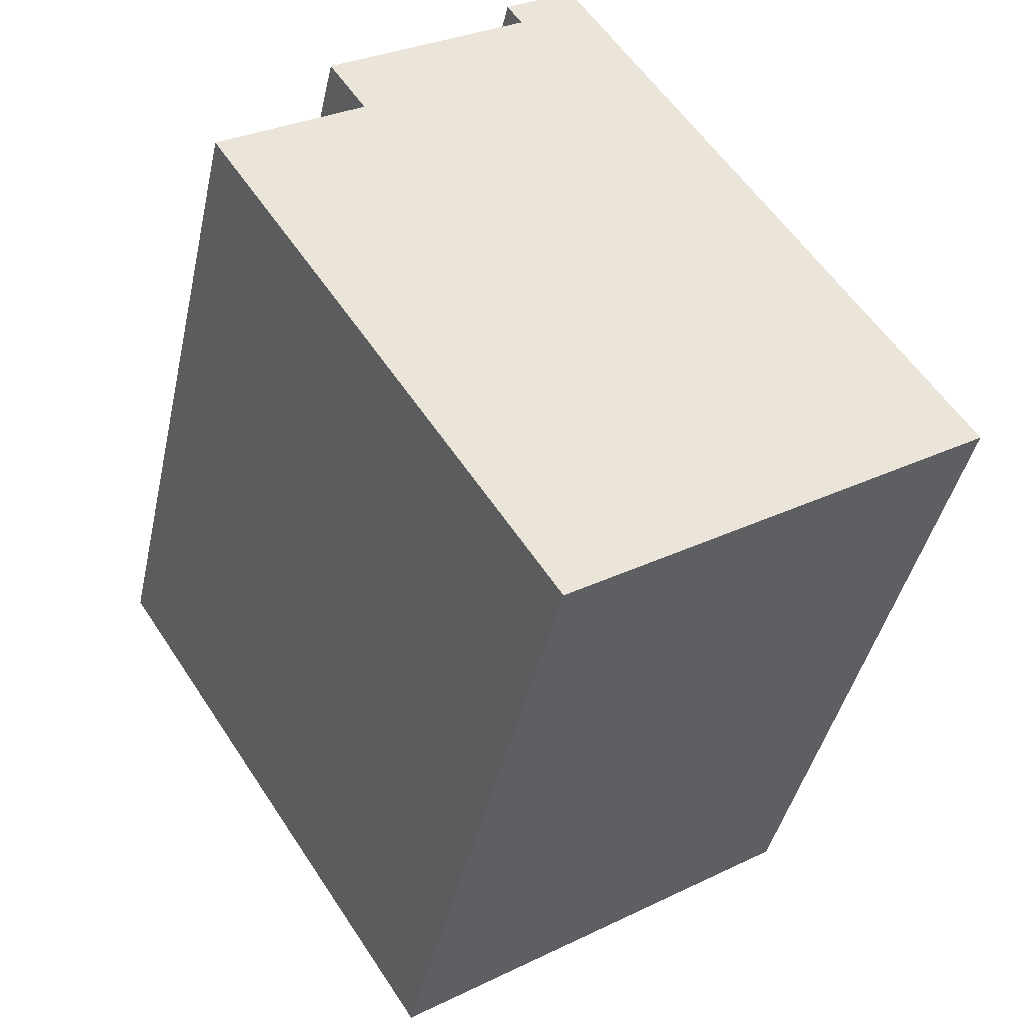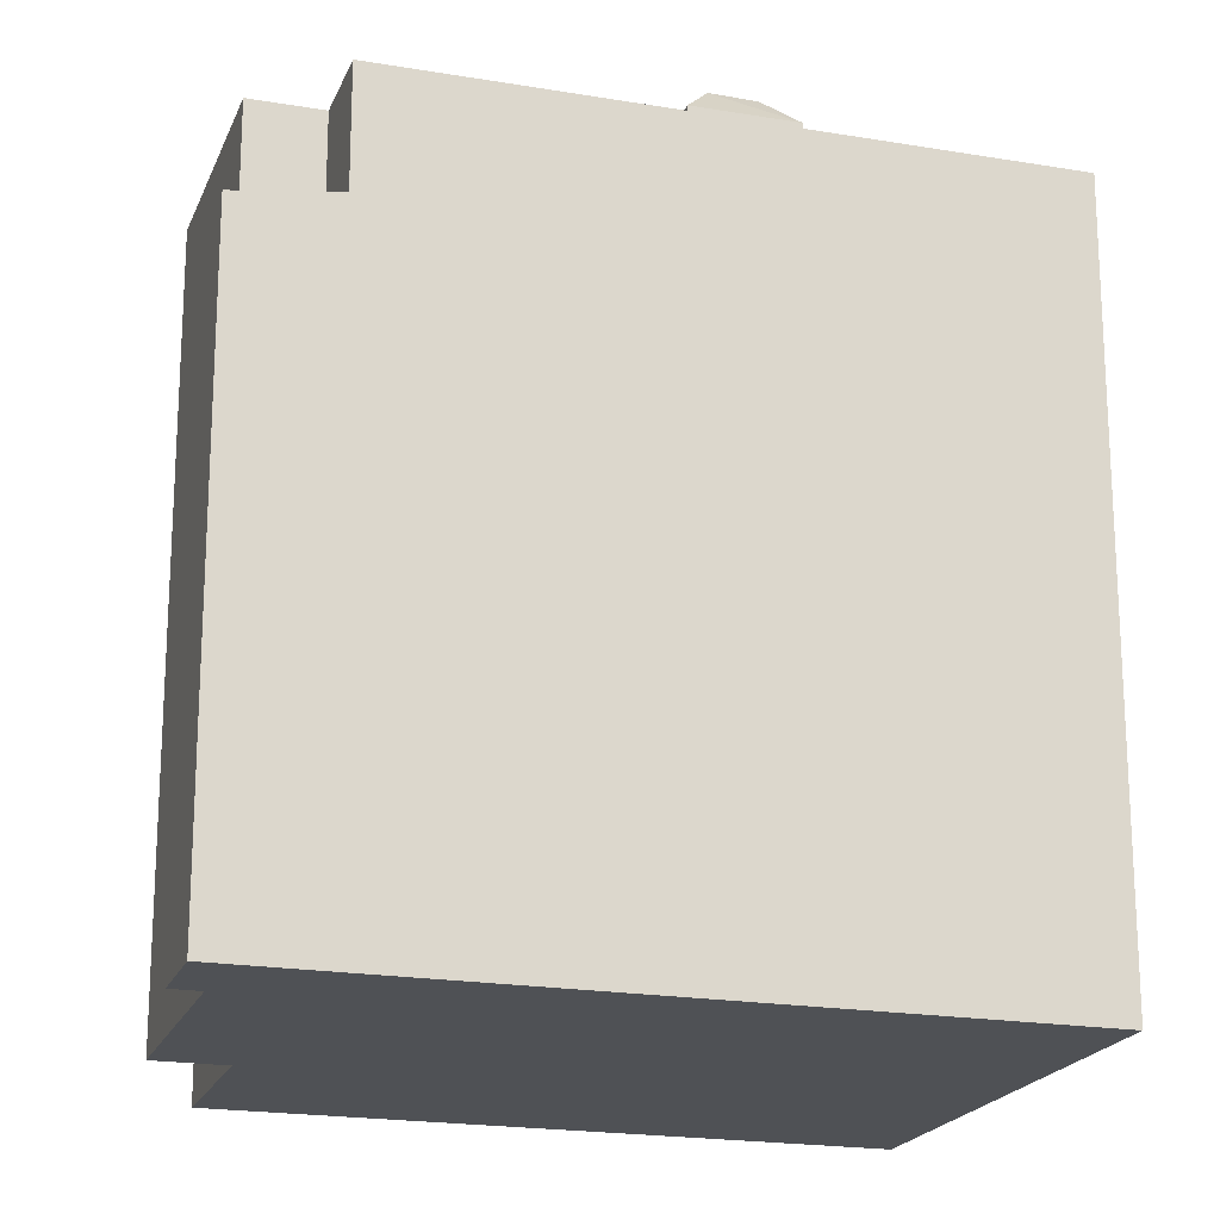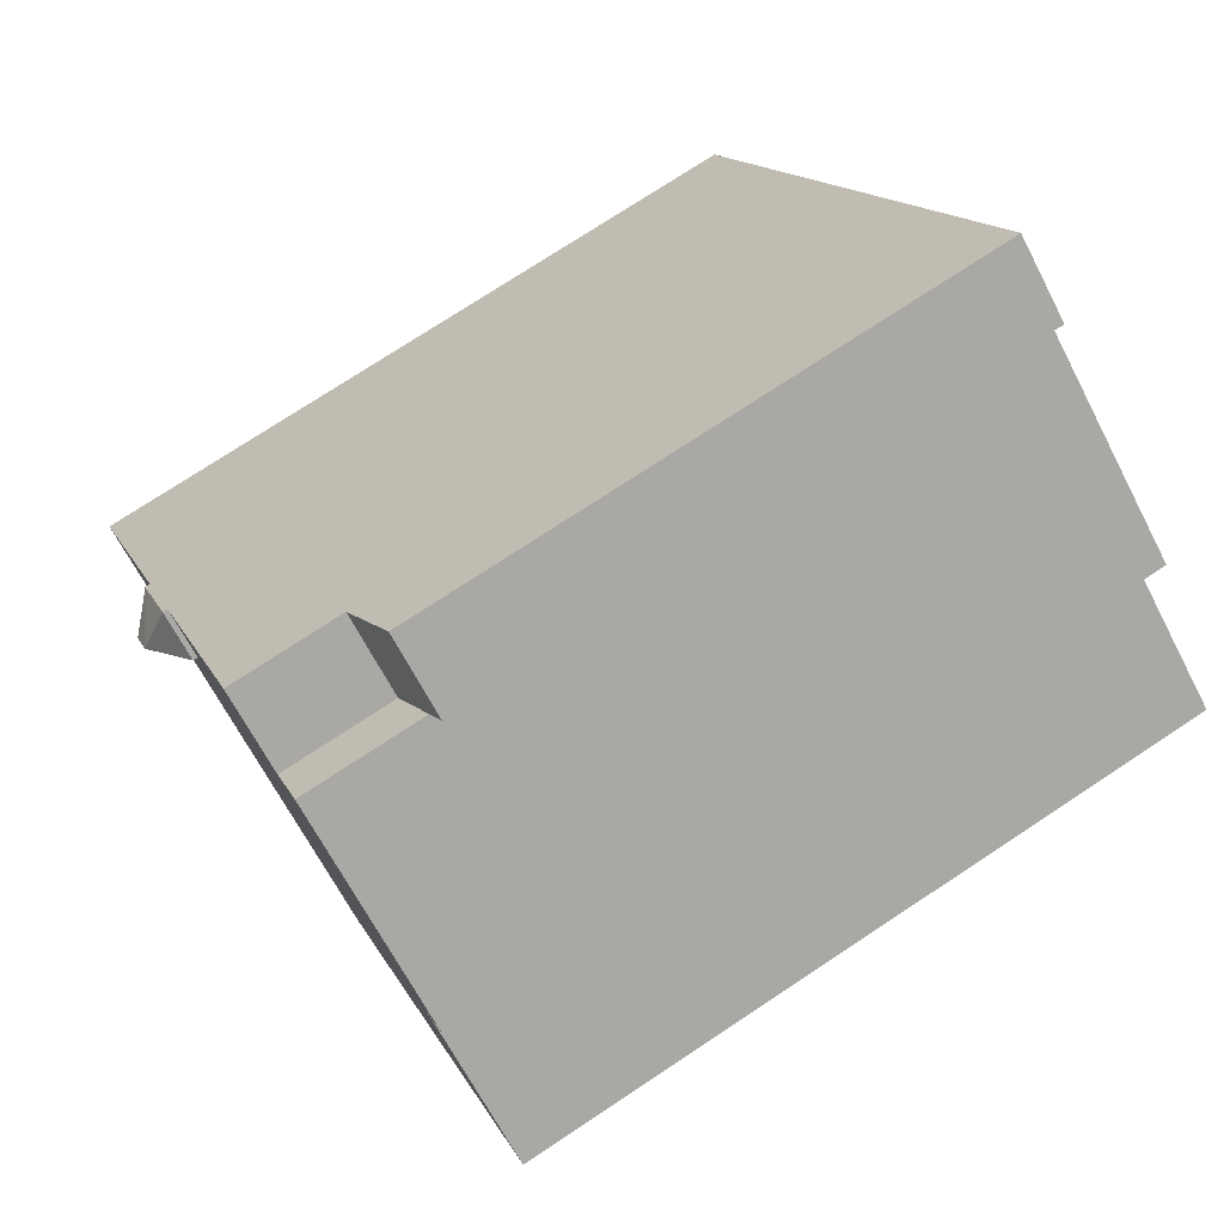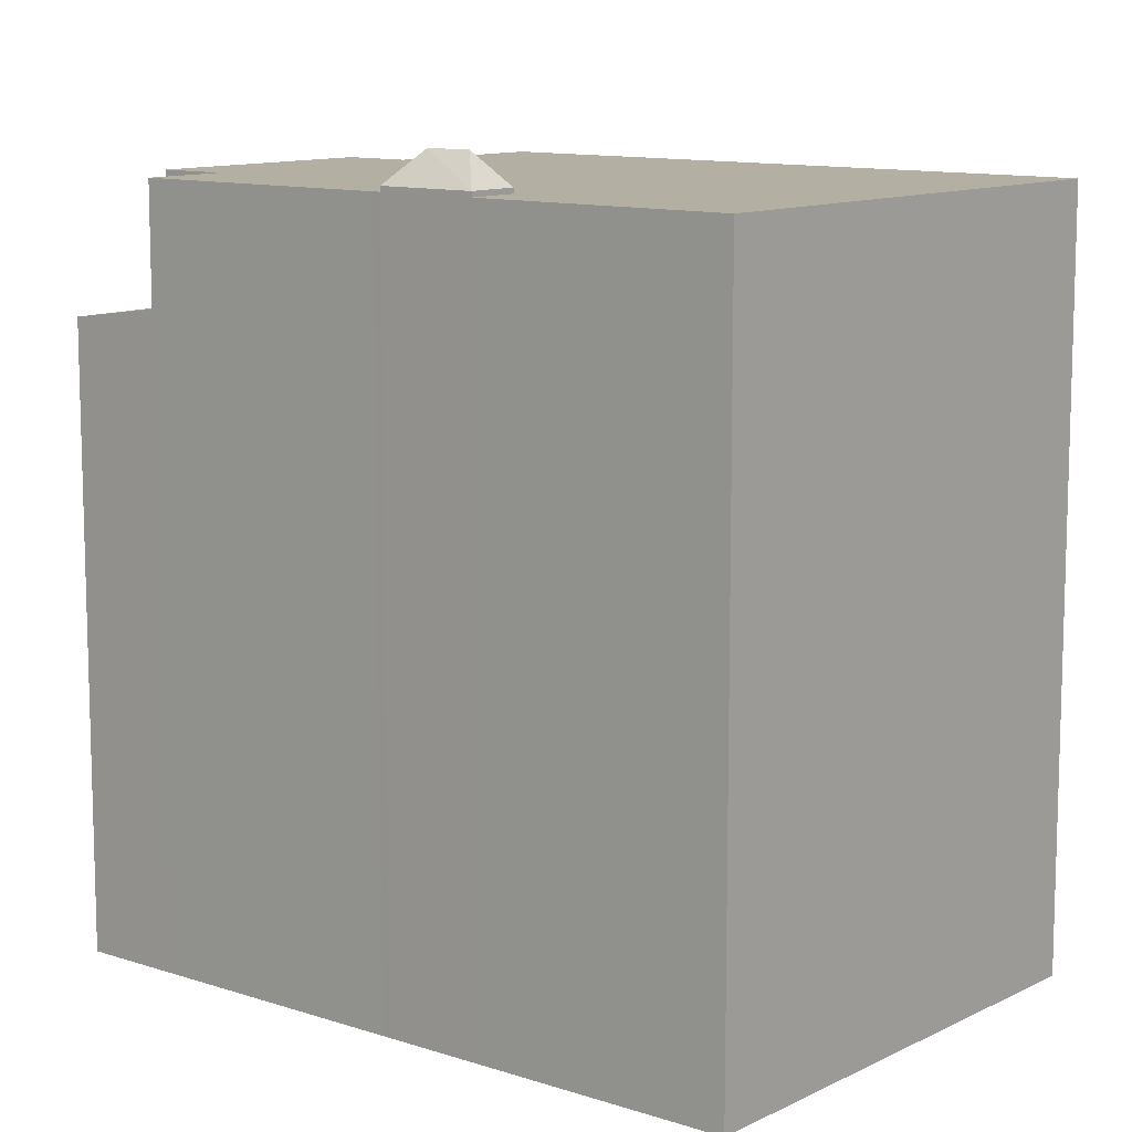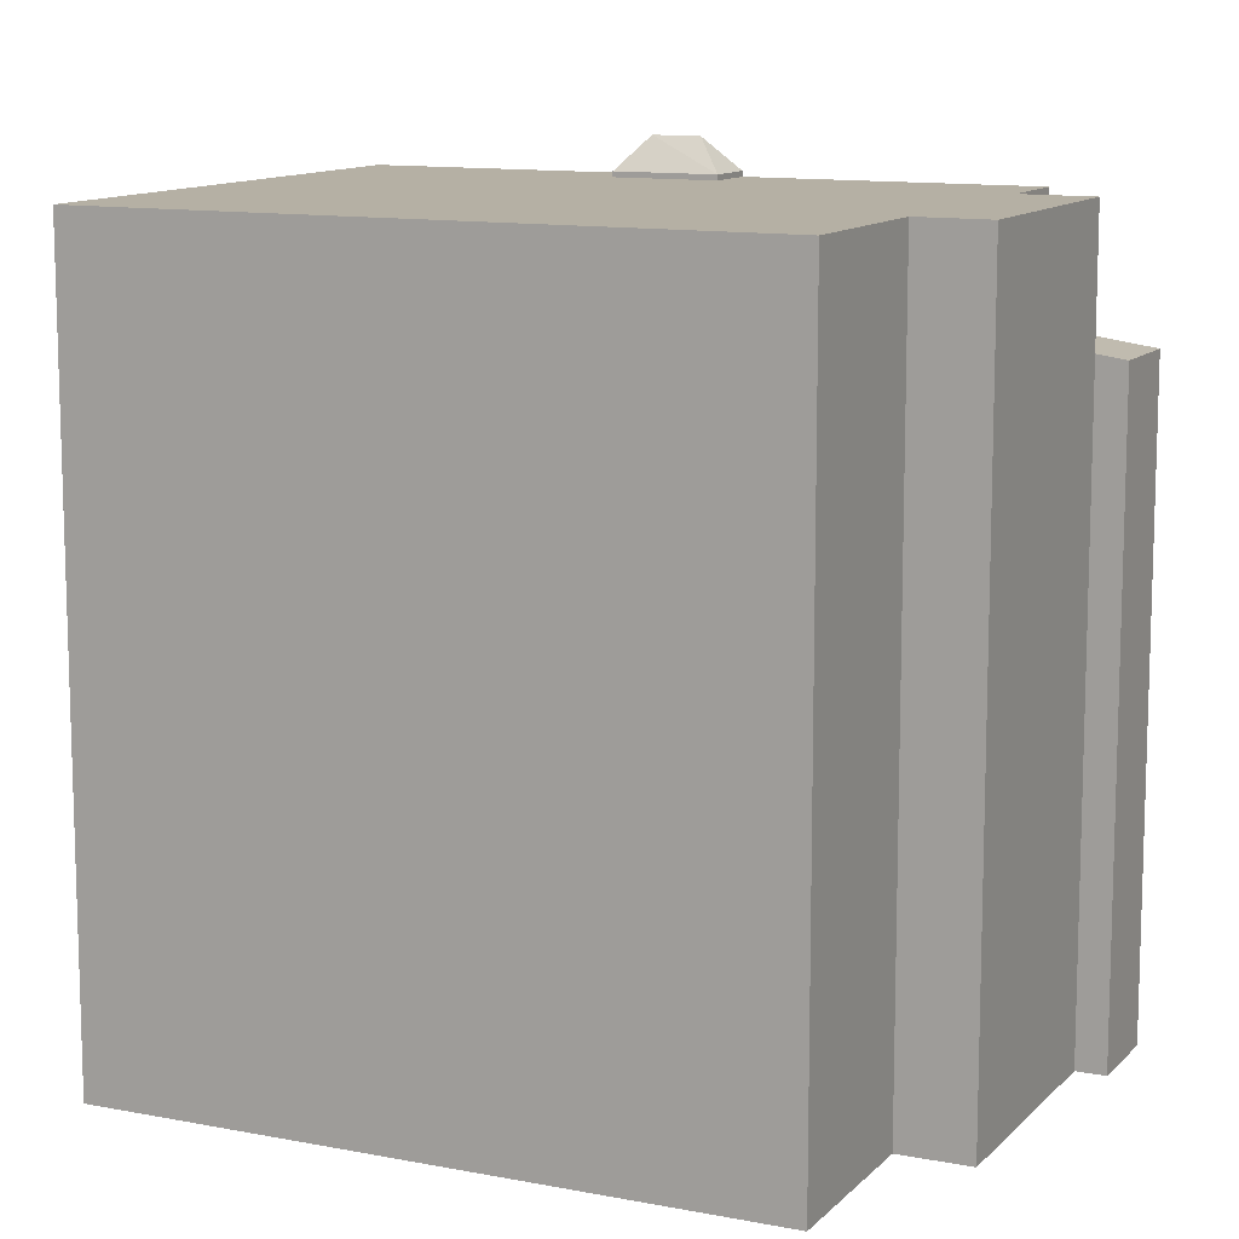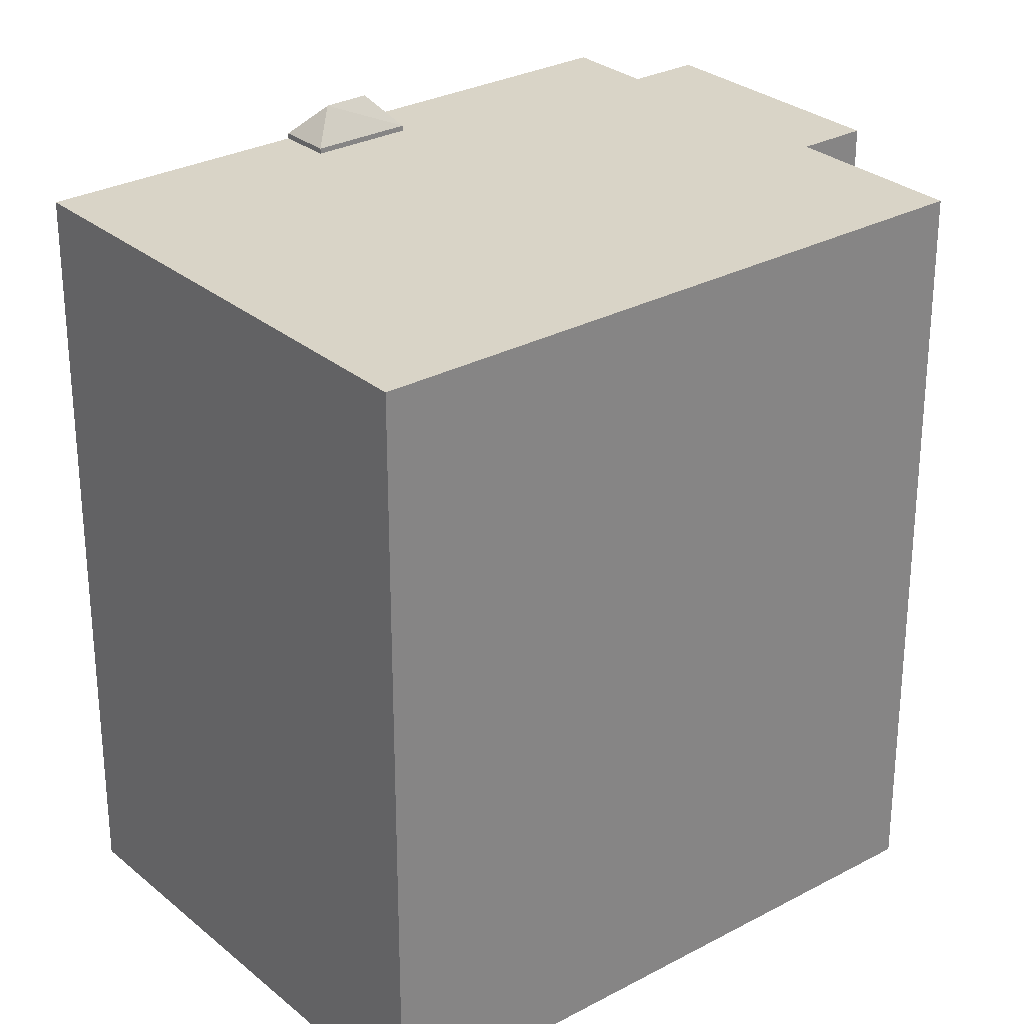
<metadata>
{"format":"obj","ext":"obj","renderer":"f3d","projection":"perspective","resolution":1024,"background":"white","views":[{"elev":-42.3,"azim":-12.3,"up":"+Z"},{"elev":-20.0,"azim":39.2,"up":"+Y"},{"elev":75.2,"azim":-123.4,"up":"+Z"},{"elev":11.1,"azim":95.9,"up":"+Y"},{"elev":11.6,"azim":-98.0,"up":"+Y"},{"elev":28.7,"azim":-162.3,"up":"+Y"}]}
</metadata>
<code>
v -0.4505 5.671 -6.659
v 3.911 5.671 1.043
v 6.129 5.671 -2.32
v -4.188 5.671 3.969
v -1.003 5.671 6.069
v -0.4065 5.671 5.165
v -3.598 5.671 3.074
v -0.4505 5.671 -6.659
v 3.221 5.671 0.6021
v 3.911 5.671 1.043
v -0.4505 5.671 -6.659
v 2.718 5.671 1.366
v 3.221 5.671 0.6021
v -3.598 5.671 3.074
v 2.718 5.671 1.366
v -0.4505 5.671 -6.659
v -5.879 5.671 1.57
v -3.598 5.671 3.074
v 3.065 5.671 2.327
v 2.381 5.671 1.876
v -3.598 5.671 3.074
v 2.381 5.671 1.876
v 2.718 5.671 1.366
v -3.598 5.671 3.074
v 2.991 5.671 2.439
v 3.065 5.671 2.327
v -0.4065 5.671 5.165
v 0.7085 5.671 5.901
v 2.991 5.671 2.439
v -3.598 5.671 3.074
v -0.4065 5.671 5.165
v 2.991 5.671 2.439
v 2.381 5.75 1.876
v 3.3 6.223 1.144
v 3.221 5.75 0.6021
v 2.381 5.75 1.876
v 2.933 6.222 1.739
v 3.3 6.223 1.144
v 2.381 5.75 1.876
v 3.065 5.749 2.327
v 2.933 6.222 1.739
v 3.221 5.75 0.6021
v 3.3 6.223 1.144
v 3.911 5.75 1.043
v 2.933 6.222 1.739
v 3.911 5.75 1.043
v 3.3 6.223 1.144
v 2.933 6.222 1.739
v 3.065 5.749 2.327
v 3.911 5.75 1.043
v -1.003 3.73 6.069
v -0.1295 3.669 7.173
v 0.7085 3.881 5.901
v -1.246 3.669 6.437
v -0.1295 3.669 7.173
v -1.003 3.73 6.069
v -1.003 3.73 6.069
v 0.7085 3.881 5.901
v -0.4065 3.881 5.165
v -1.003 3.73 6.069
v -0.4065 3.881 5.165
v -0.4065 5.671 5.165
v -1.003 5.671 6.069
v -0.4065 3.881 5.165
v 0.7085 3.881 5.901
v 0.7085 5.671 5.901
v -0.4065 5.671 5.165
v 0.7085 -5.636 5.901
v 2.991 -5.636 2.439
v 2.991 5.671 2.439
v 0.7085 3.881 5.901
v 0.7085 5.671 5.901
v 0.7085 3.881 5.901
v 2.991 5.671 2.439
v 2.991 -5.636 2.439
v 3.065 -5.636 2.327
v 3.065 5.671 2.327
v 2.991 5.671 2.439
v 3.065 -5.636 2.327
v 3.911 -5.636 1.043
v 3.911 5.671 1.043
v 3.065 5.671 2.327
v 3.911 -5.636 1.043
v 6.129 -5.636 -2.32
v 6.129 5.671 -2.32
v 3.911 5.671 1.043
v 3.065 5.671 2.327
v 3.911 5.671 1.043
v 3.911 5.75 1.043
v 3.065 5.749 2.327
v 0.2895 -5.636 6.537
v 0.7085 -5.636 5.901
v 0.7085 3.881 5.901
v -0.1295 3.669 7.173
v -0.1295 -5.636 7.173
v 0.2895 -5.636 6.537
v -0.1295 3.669 7.173
v 0.2895 -5.636 6.537
v 0.7085 3.881 5.901
v -0.4505 5.671 -6.659
v 6.129 5.671 -2.32
v 6.129 -5.636 -2.32
v -0.4505 -5.636 -6.659
v -5.879 5.671 1.57
v -0.4505 5.671 -6.659
v -0.4505 -5.636 -6.659
v -5.879 -5.636 1.57
v -5.879 -5.636 1.57
v -3.598 -5.636 3.074
v -3.598 5.671 3.074
v -5.879 5.671 1.57
v -4.188 5.671 3.969
v -3.598 5.671 3.074
v -3.598 -5.636 3.074
v -4.188 -5.636 3.969
v -4.188 5.671 3.969
v -1.003 3.73 6.069
v -1.003 5.671 6.069
v -4.188 -5.636 3.969
v -1.003 -5.636 6.069
v -1.003 3.73 6.069
v -4.188 5.671 3.969
v 2.381 5.75 1.876
v 2.718 5.671 1.366
v 2.381 5.671 1.876
v 2.718 5.671 1.366
v 3.221 5.75 0.6021
v 3.221 5.671 0.6021
v 2.381 5.75 1.876
v 3.221 5.75 0.6021
v 2.718 5.671 1.366
v 2.381 5.671 1.876
v 3.065 5.671 2.327
v 3.065 5.749 2.327
v 2.381 5.75 1.876
v 3.221 5.75 0.6021
v 3.911 5.75 1.043
v 3.911 5.671 1.043
v 3.221 5.671 0.6021
v -1.246 3.669 6.437
v -1.124 -5.636 6.253
v -1.246 -5.636 6.437
v -1.124 -5.636 6.253
v -1.003 3.73 6.069
v -1.003 -5.636 6.069
v -1.246 3.669 6.437
v -1.003 3.73 6.069
v -1.124 -5.636 6.253
v -1.246 -5.636 6.437
v -0.1295 -5.636 7.173
v -0.1295 3.669 7.173
v -1.246 3.669 6.437
v -1.124 -5.636 6.253
v -1.003 -5.636 6.069
v -4.188 -5.636 3.969
v -3.598 -5.636 3.074
v -5.879 -5.636 1.57
v -0.4505 -5.636 -6.659
v 6.129 -5.636 -2.32
v 3.911 -5.636 1.043
v 3.065 -5.636 2.327
v 2.991 -5.636 2.439
v 0.7085 -5.636 5.901
v 0.2895 -5.636 6.537
v -0.1295 -5.636 7.173
v -1.246 -5.636 6.437
g CDNNDG02_0012430
f 1 2 3
f 7 4 5
f 6 7 5
f 8 9 10
f 11 12 13
f 14 16 17
f 14 15 16
f 18 19 20
f 21 22 23
f 24 25 26
f 27 28 29
f 30 31 32
f 33 34 35
f 36 37 38
f 39 40 41
f 42 43 44
f 45 46 47
f 48 49 50
f 51 52 53
f 54 55 56
f 57 58 59
f 61 62 63
f 60 61 63
f 67 64 65
f 66 67 65
f 69 70 71
f 68 69 71
f 72 73 74
f 75 77 78
f 75 76 77
f 80 81 79
f 79 81 82
f 83 85 86
f 83 84 85
f 90 87 88
f 88 89 90
f 91 92 93
f 94 95 96
f 97 98 99
f 103 100 102
f 101 102 100
f 107 104 106
f 106 104 105
f 108 110 111
f 110 108 109
f 112 114 115
f 112 113 114
f 116 117 118
f 122 119 121
f 121 119 120
f 123 124 125
f 126 127 128
f 129 130 131
f 135 132 134
f 134 132 133
f 137 138 139
f 136 137 139
f 140 141 142
f 143 144 145
f 146 147 148
f 149 151 152
f 151 149 150
f 165 153 154
f 160 161 156
f 166 153 165
f 155 156 154
f 164 165 154
f 160 158 159
f 157 158 156
f 163 164 154
f 158 160 156
f 156 161 162
f 156 163 154
f 156 162 163

</code>
